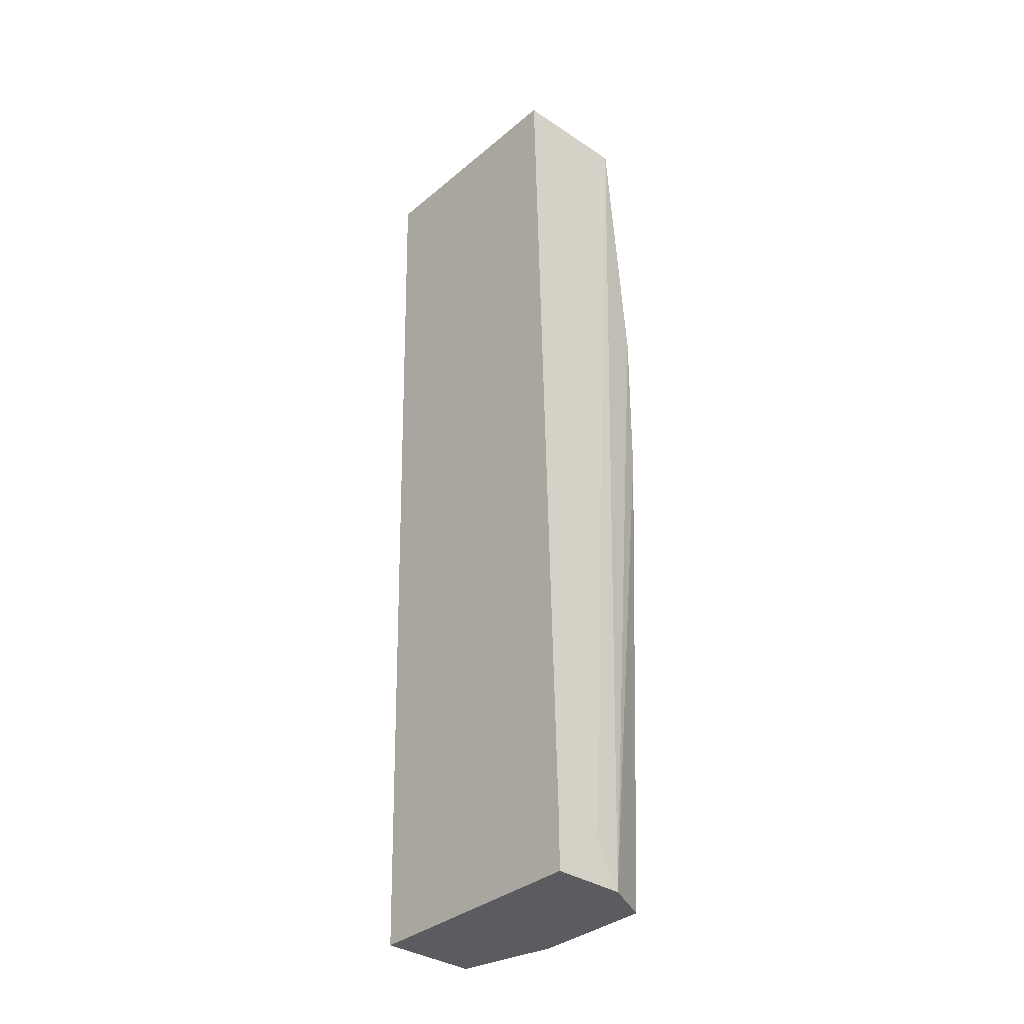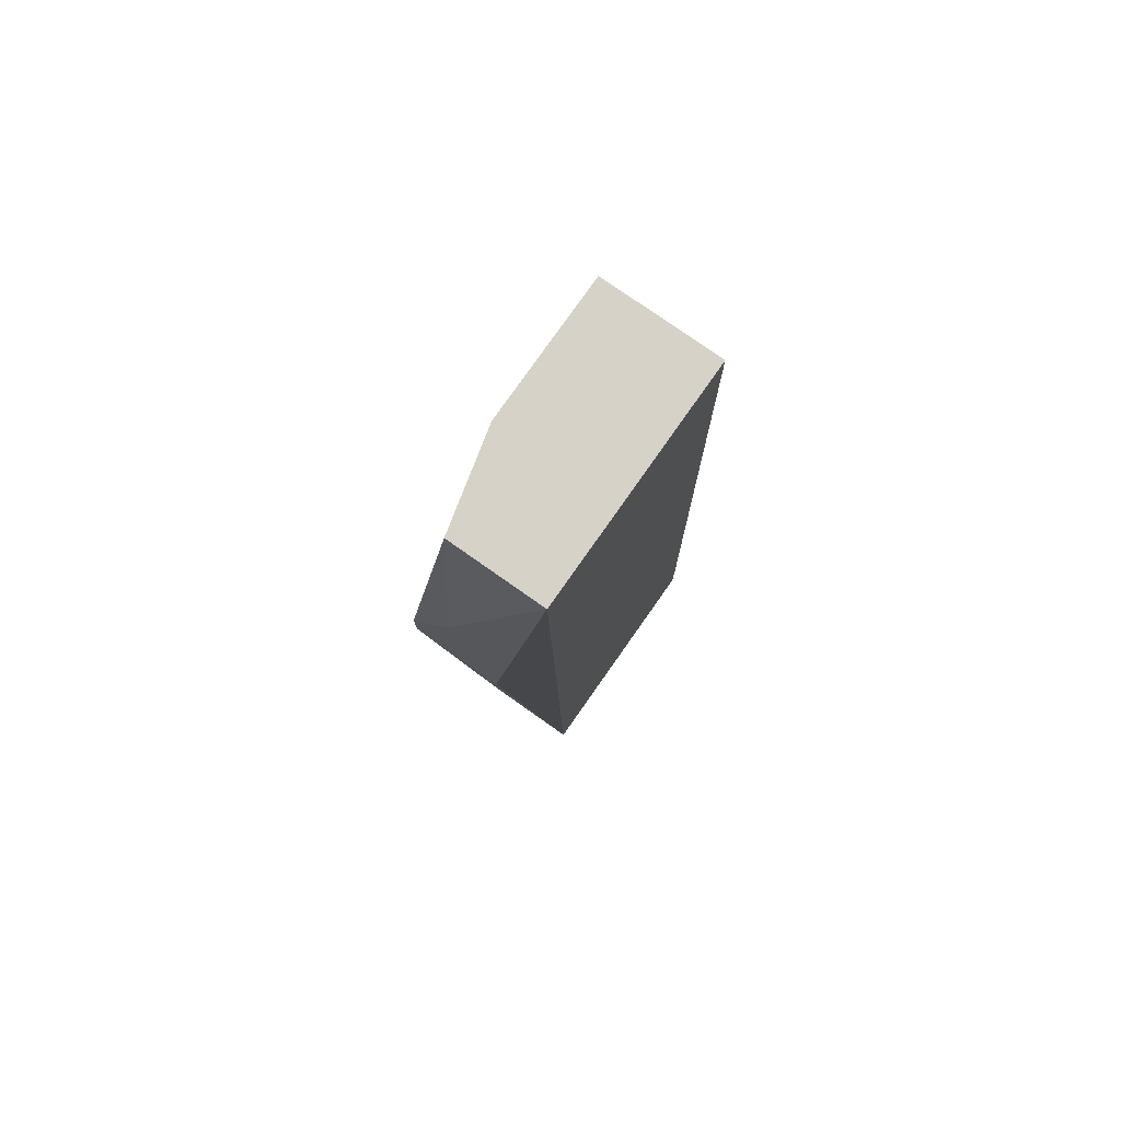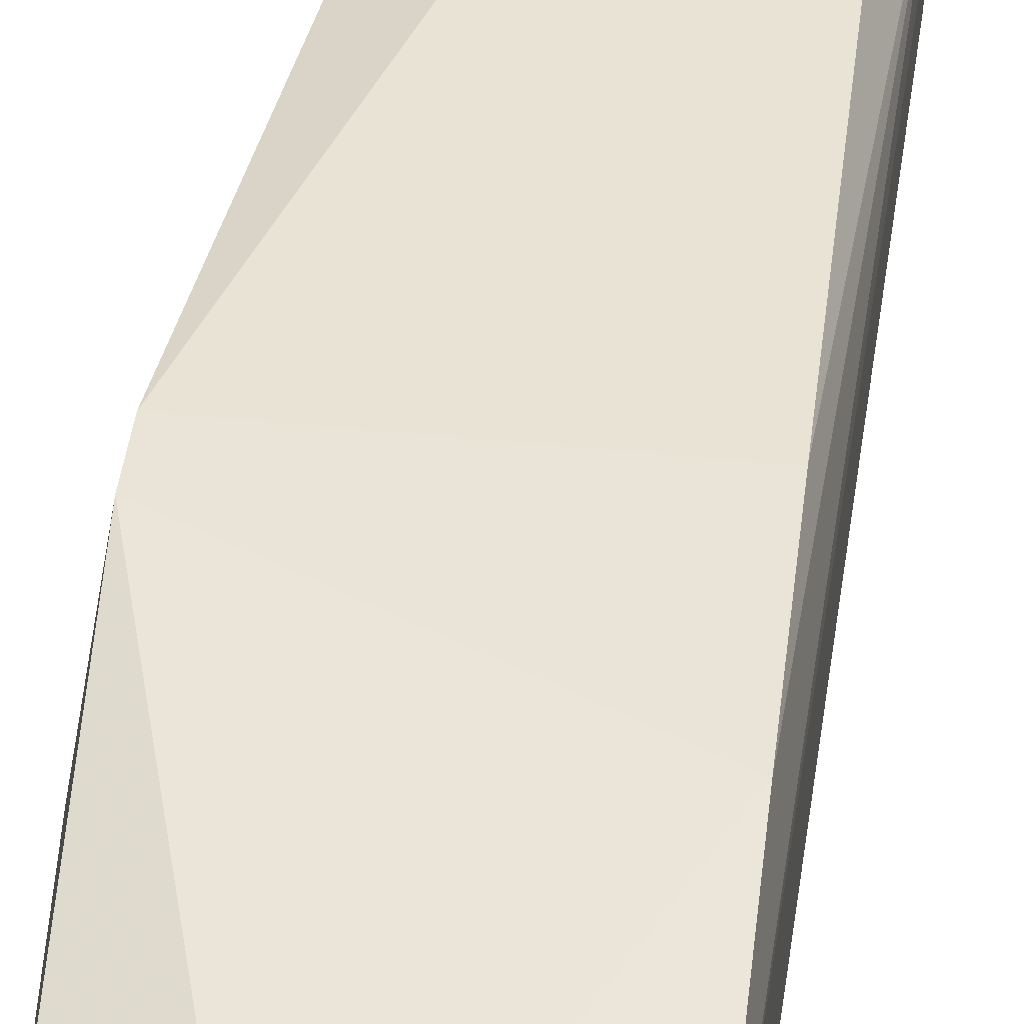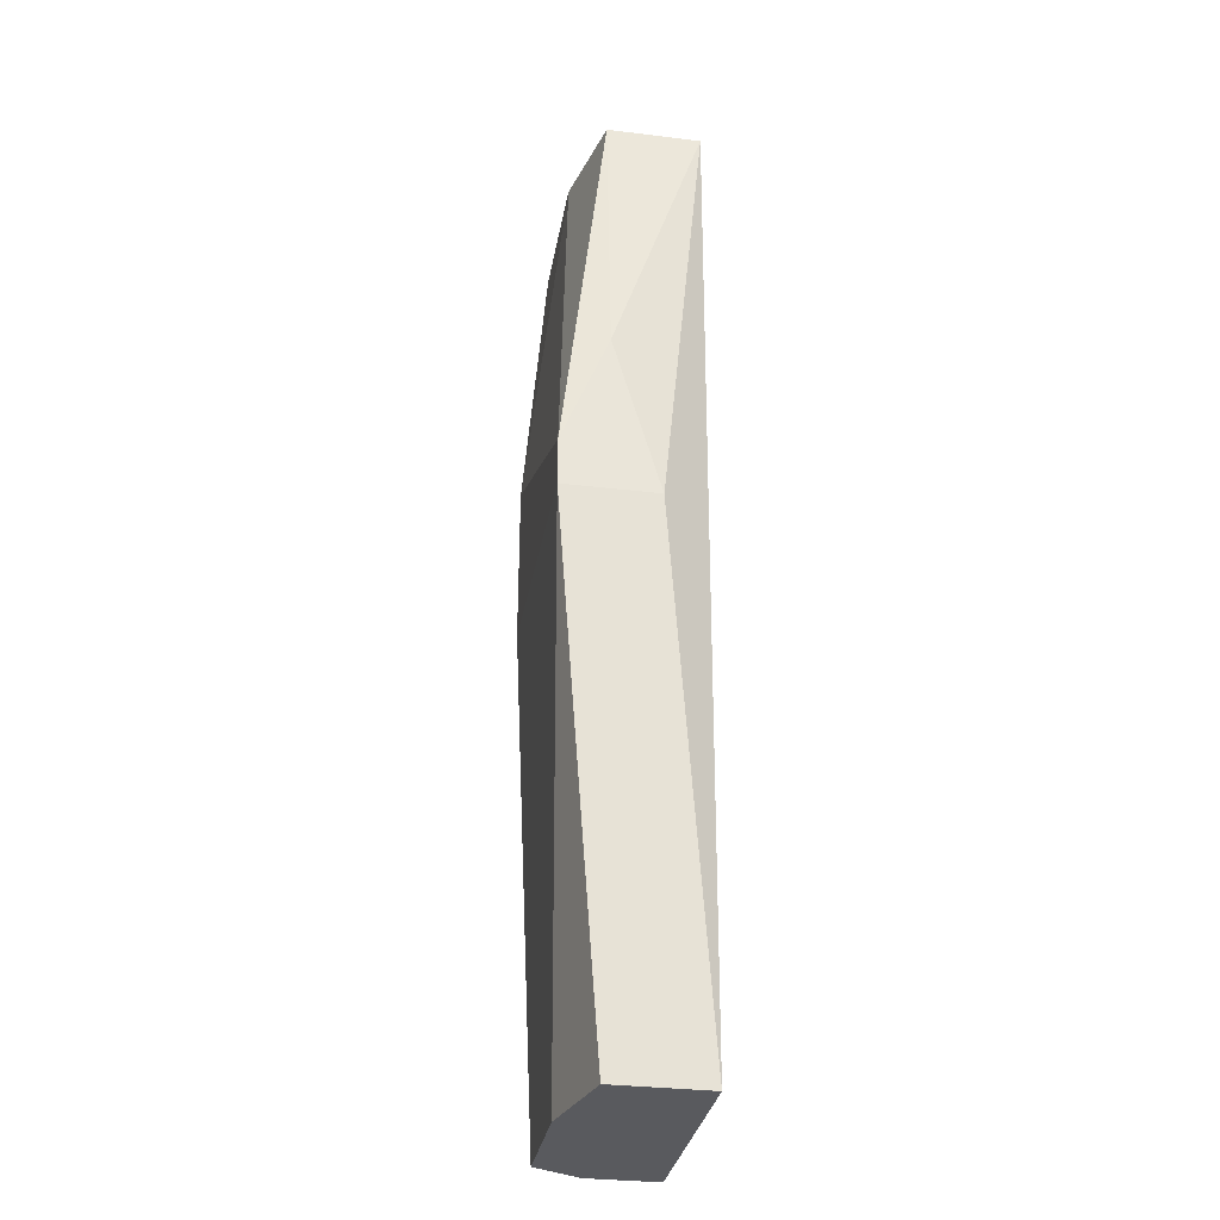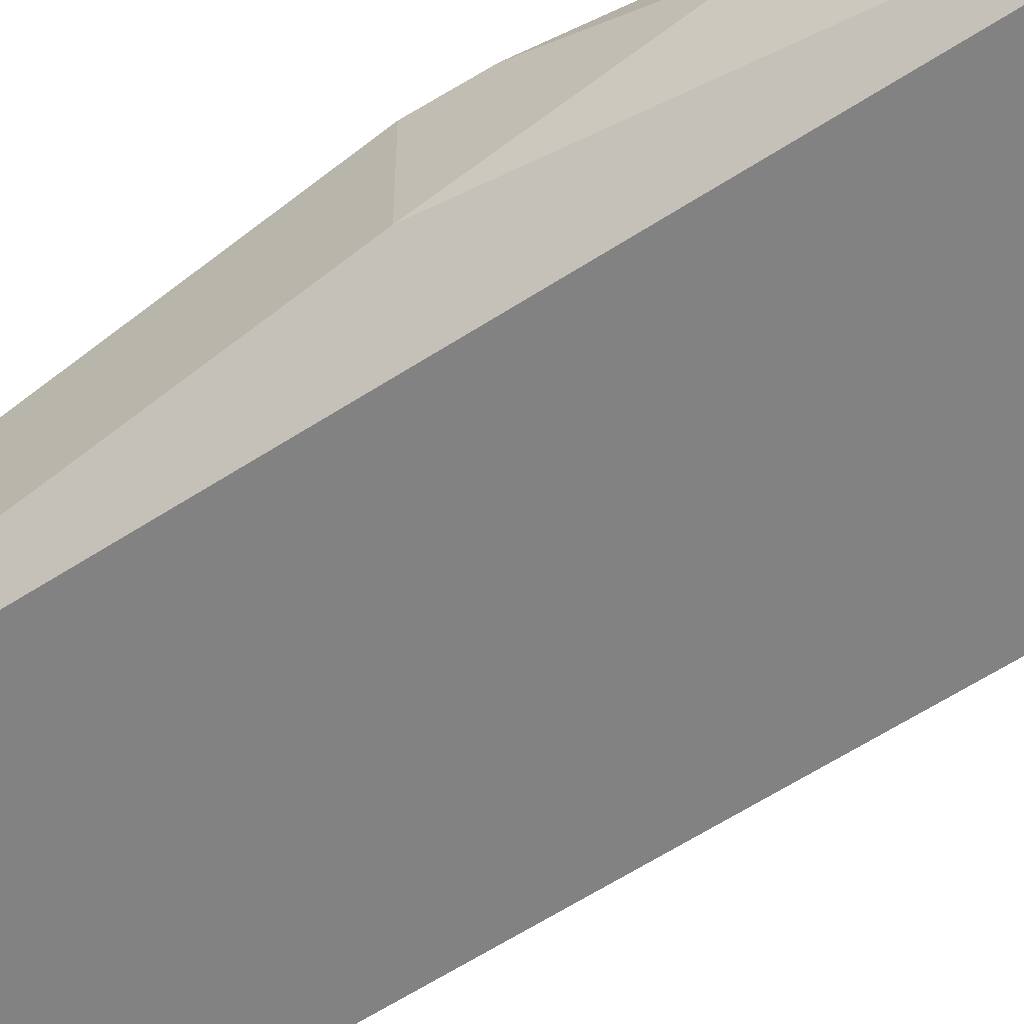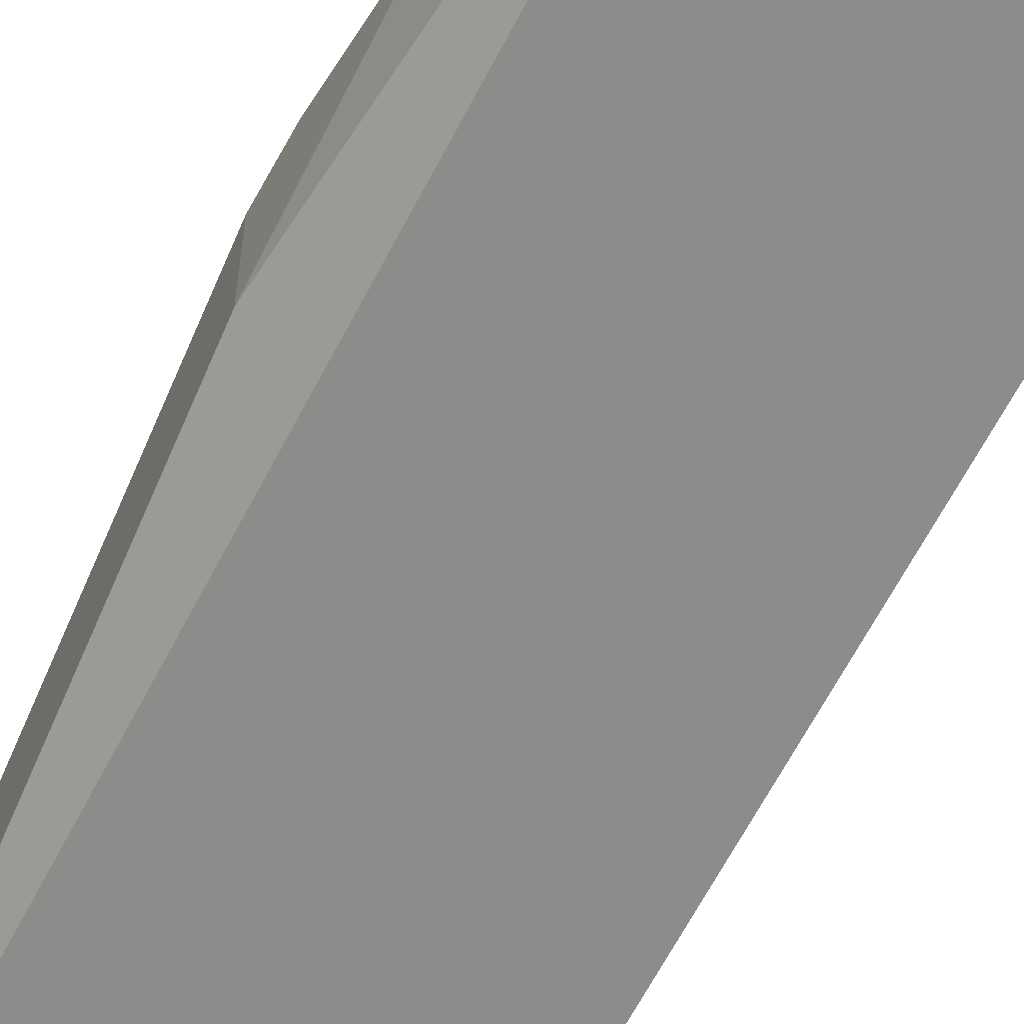
<metadata>
{"format":"obj","ext":"obj","renderer":"f3d","projection":"perspective","resolution":1024,"background":"white","views":[{"elev":-34.5,"azim":48.2,"up":"+Z"},{"elev":78.3,"azim":-54.9,"up":"+Z"},{"elev":43.5,"azim":6.9,"up":"+Y"},{"elev":-31.8,"azim":-99.8,"up":"+Z"},{"elev":-60.7,"azim":-57.9,"up":"+Y"},{"elev":-64.1,"azim":-28.8,"up":"+Y"}]}
</metadata>
<code>
v 0.01257 -0.02273 0.002635
v 0.01257 -0.02273 0.004656
v 0.01257 -0.02475 0.009702
v 0.01257 -0.02677 0.002635
v 0.01762 -0.02374 0.02182
v 0.01862 -0.02374 -0.01956
v 0.02468 -0.02879 -0.01754
v 0.02468 -0.02879 -0.01956
v 0.02468 -0.02576 -0.01956
v 0.02468 -0.02677 -0.01754
v 0.01358 -0.02879 0.02182
v 0.01358 -0.02475 0.02182
v 0.02367 -0.02374 0.02182
v 0.02367 -0.02374 -0.01956
v 0.02367 -0.02273 0.002635
v 0.02367 -0.02273 0.009702
v 0.02367 -0.02879 0.02182
v 0.01459 -0.02879 -0.01956
v 0.01459 -0.02475 -0.01956
f 12 5 2
f 7 10 17
f 7 17 18
f 18 17 11
f 11 17 5
f 18 6 14
f 6 1 14
f 17 10 13
f 5 17 13
f 16 5 13
f 6 18 19
f 18 1 19
f 1 6 19
f 3 11 12
f 11 5 12
f 11 3 4
f 18 11 4
f 3 1 4
f 1 18 4
f 10 7 8
f 7 18 8
f 18 14 8
f 1 16 15
f 14 1 15
f 14 15 9
f 13 10 9
f 16 13 9
f 10 8 9
f 8 14 9
f 15 16 9
f 5 16 2
f 1 3 2
f 16 1 2
f 3 12 2

</code>
